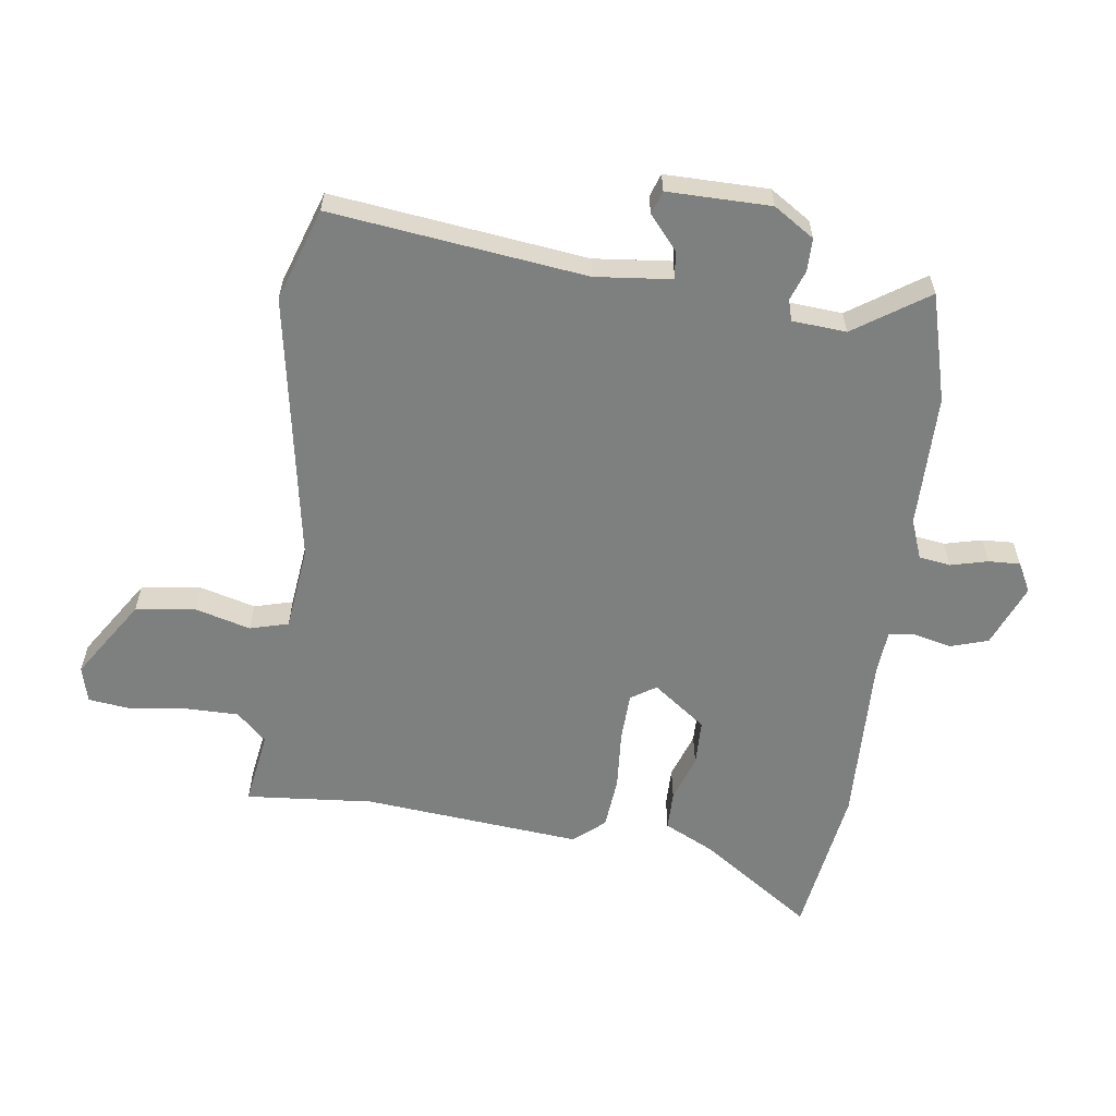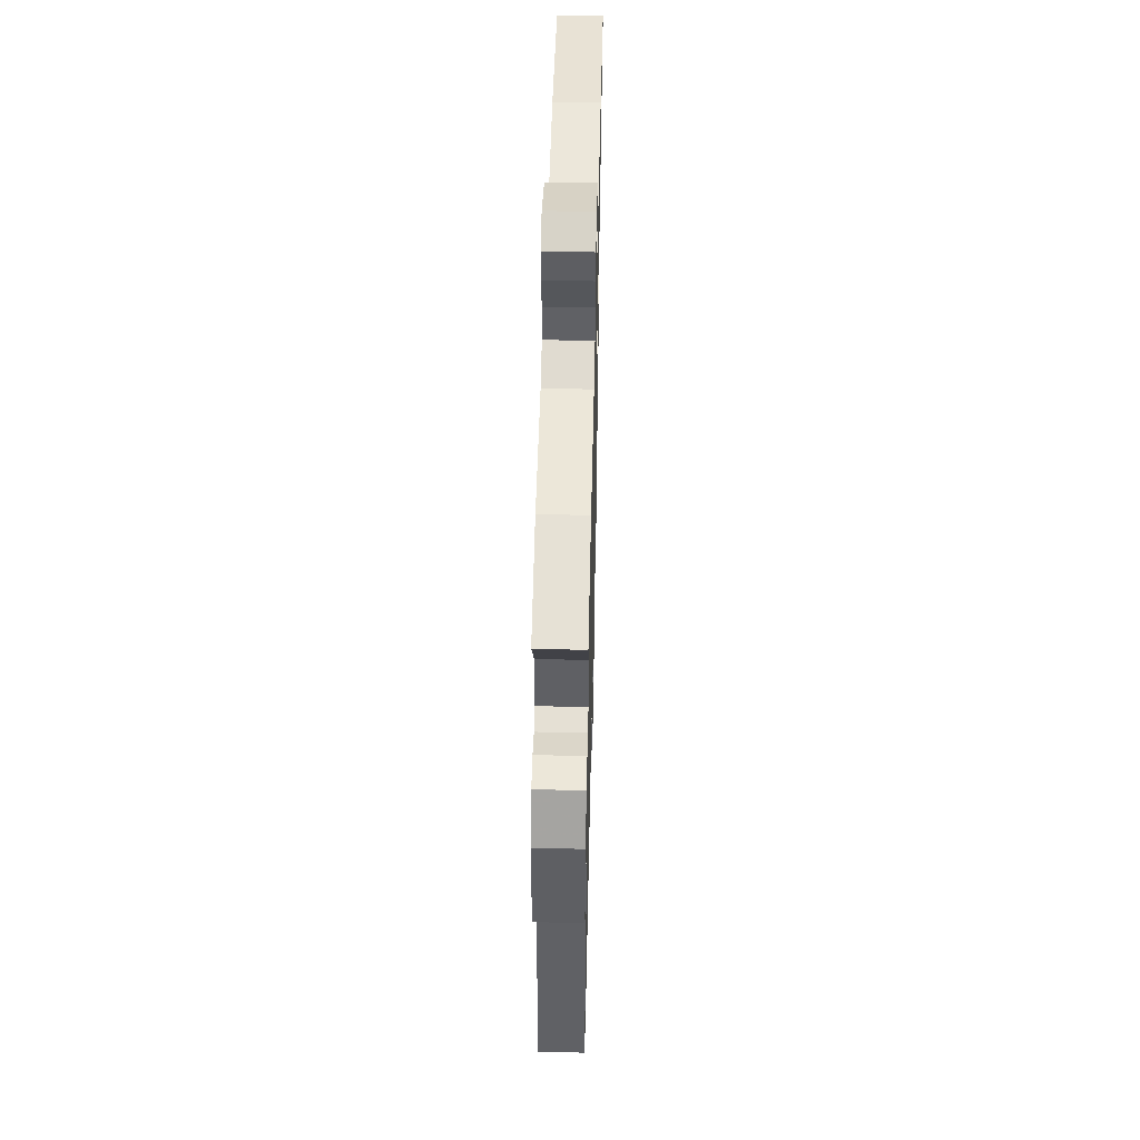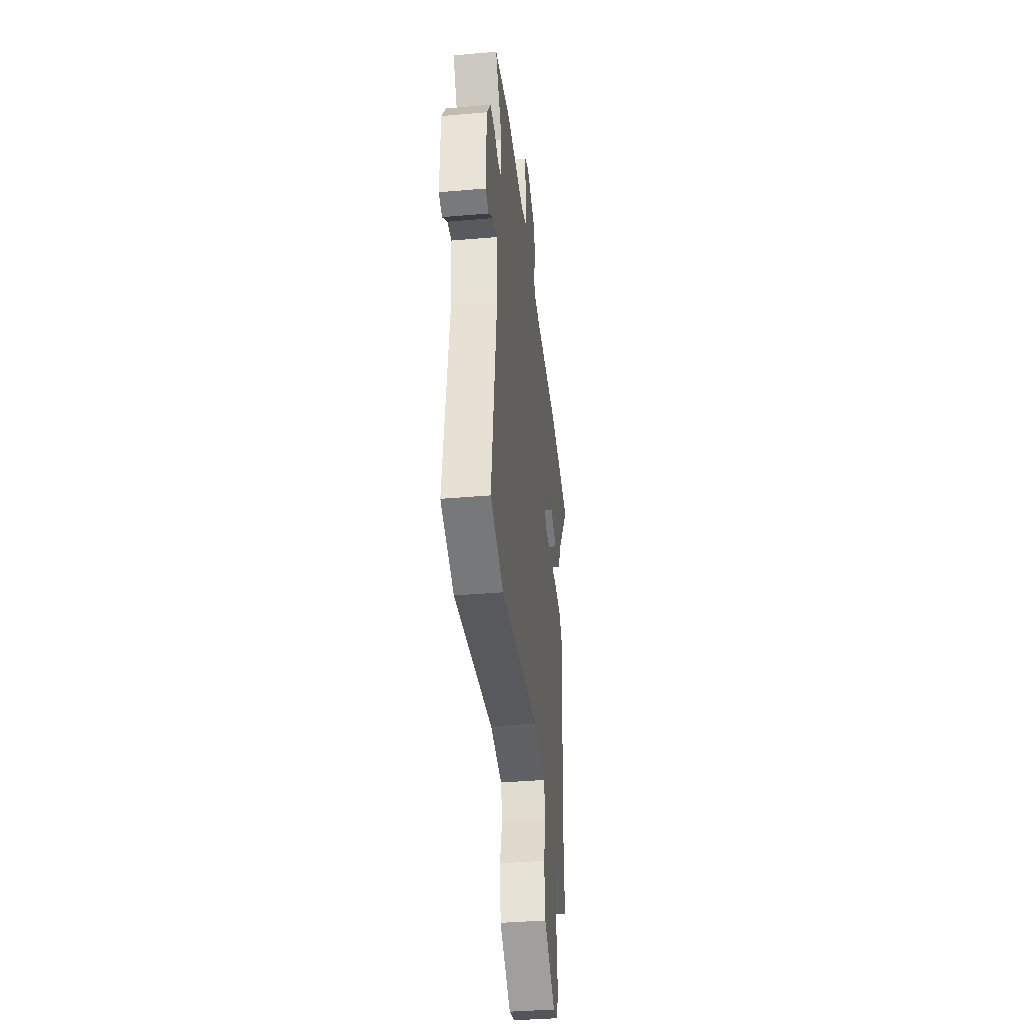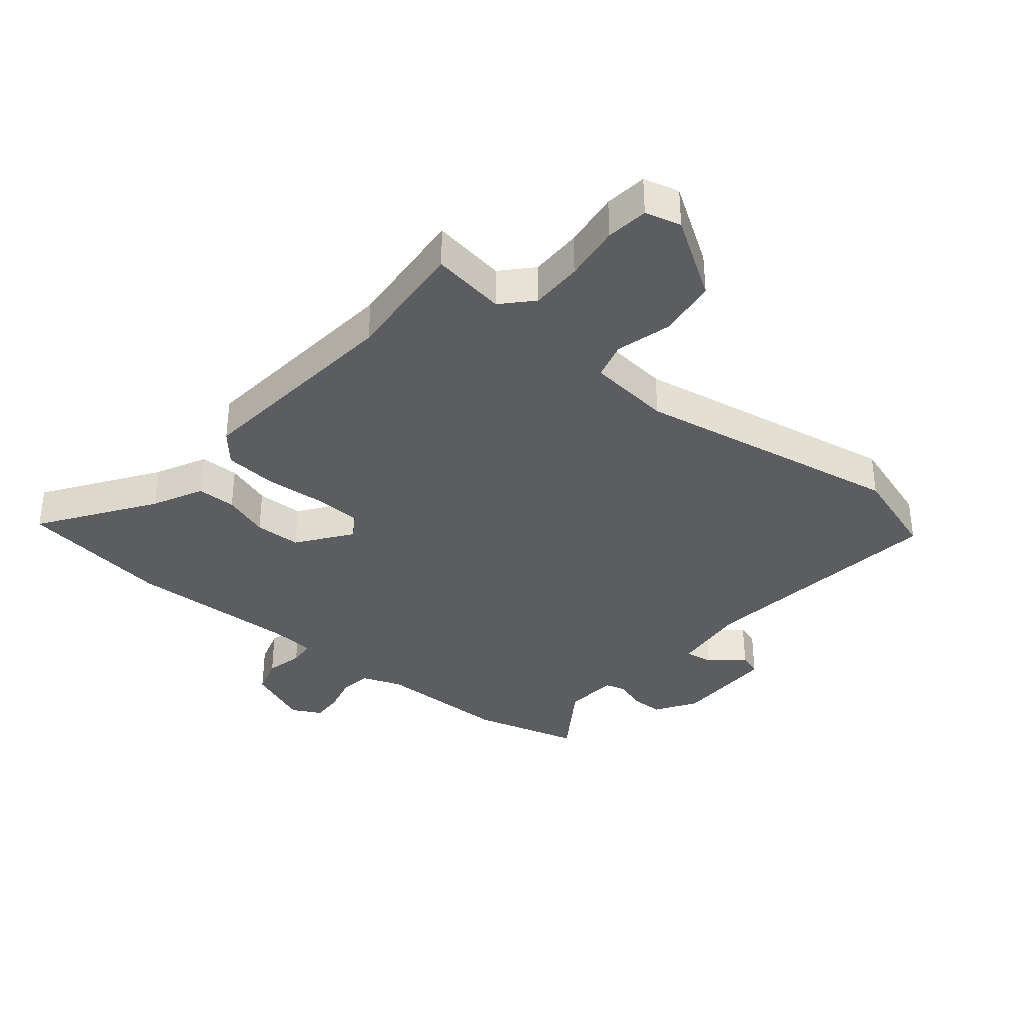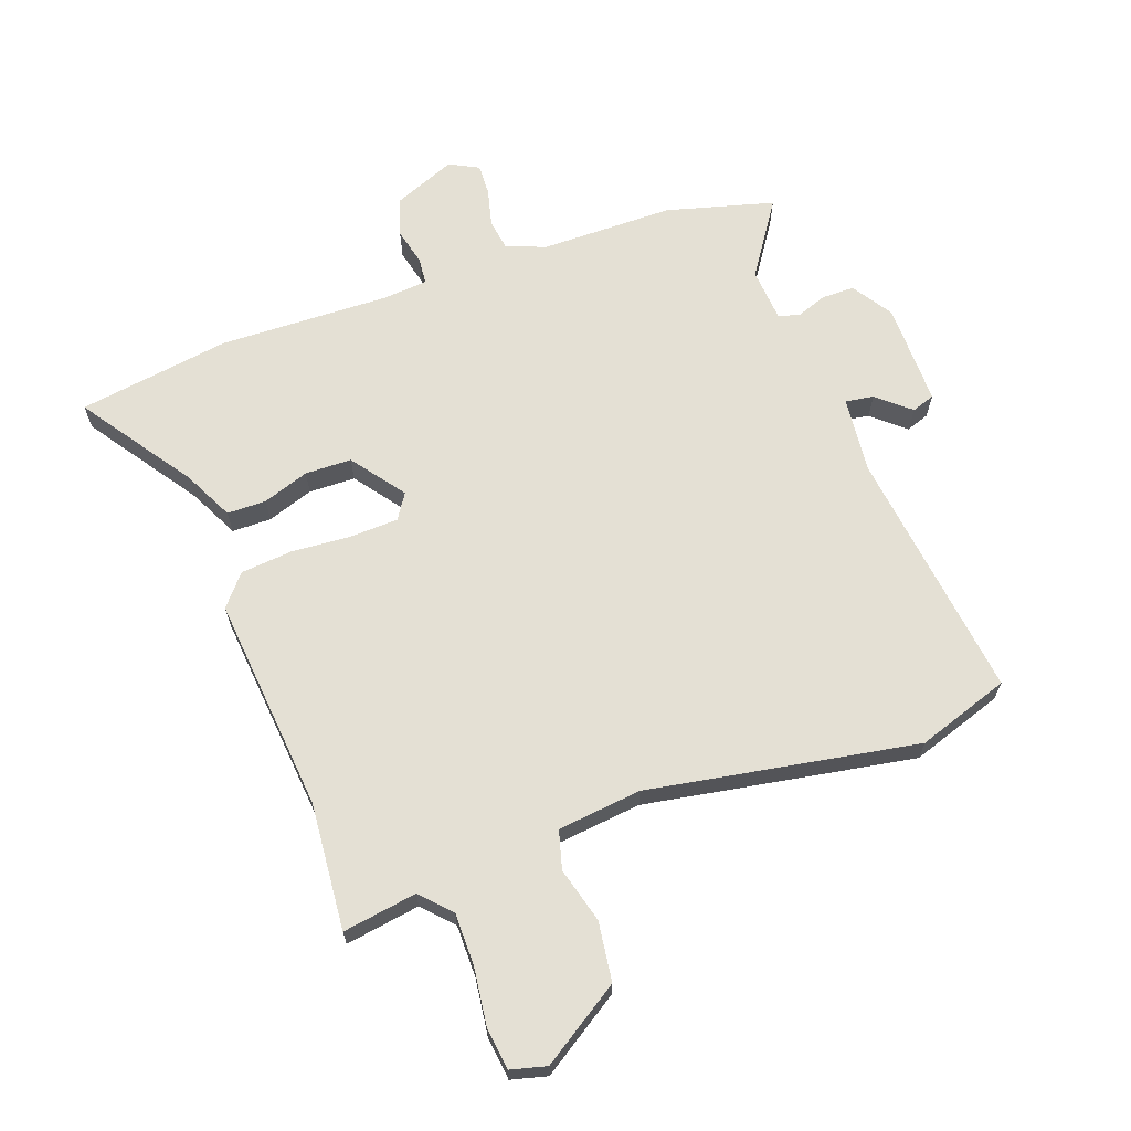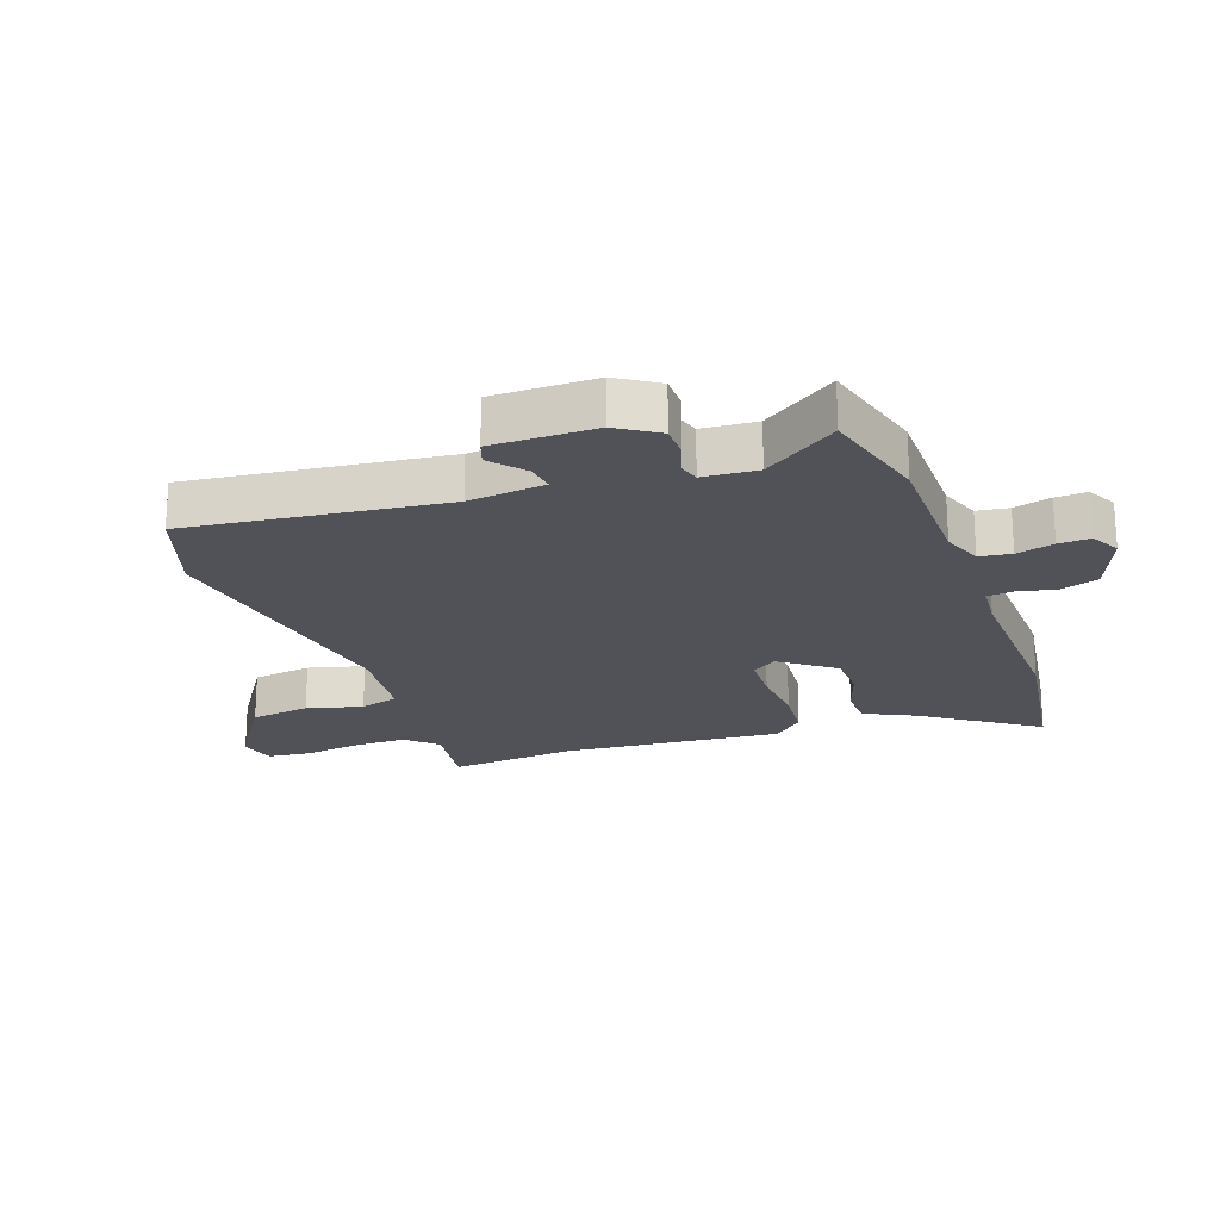
<metadata>
{"format":"obj","ext":"obj","renderer":"f3d","projection":"perspective","resolution":1024,"background":"white","views":[{"elev":-59.6,"azim":-96.4,"up":"+Y"},{"elev":50.7,"azim":-88.7,"up":"+Z"},{"elev":-37.9,"azim":-83.7,"up":"+Z"},{"elev":-35.8,"azim":141.9,"up":"+Y"},{"elev":66.1,"azim":161.5,"up":"+Y"},{"elev":-21.5,"azim":-68.8,"up":"+Y"}]}
</metadata>
<code>
v -0.447 0.07 -0.519
v -0.599 0.07 -0.464
v -0.537 0.07 -0.045
v -0.547 0.07 0.082
v -0.594 0.07 0.076
v -0.649 0.07 0.031
v -0.687 0.07 0.045
v -0.682 0.07 0.215
v -0.637 0.07 0.281
v -0.583 0.07 0.28
v -0.533 0.07 0.261
v -0.498 0.07 0.27
v -0.489 0.07 0.359
v -0.568 0.07 0.483
v -0.389 0.07 0.527
v -0.169 0.07 0.523
v -0.103 0.07 0.546
v -0.094 0.07 0.598
v -0.108 0.07 0.66
v -0.109 0.07 0.712
v -0.06 0.07 0.736
v 0.043 0.07 0.691
v 0.061 0.07 0.628
v 0.045 0.07 0.567
v 0.048 0.07 0.523
v 0.121 0.07 0.515
v 0.405 0.07 0.517
v 0.656 0.07 0.473
v 0.525 0.07 0.292
v 0.482 0.07 0.21
v 0.417 0.07 0.211
v 0.341 0.07 0.239
v 0.264 0.07 0.239
v 0.197 0.07 0.153
v 0.223 0.07 0.111
v 0.302 0.07 0.106
v 0.401 0.07 0.111
v 0.488 0.07 0.101
v 0.53 0.07 0.049
v 0.488 0.07 -0.31
v 0.501 0.07 -0.521
v 0.378 0.07 -0.499
v 0.331 0.07 -0.547
v 0.329 0.07 -0.634
v 0.339 0.07 -0.729
v 0.329 0.07 -0.799
v 0.269 0.07 -0.813
v 0.14 0.07 -0.725
v 0.129 0.07 -0.626
v 0.156 0.07 -0.535
v 0.14 0.07 -0.471
v 0.001 0.07 -0.452
v -0.447 0 -0.519
v -0.599 0 -0.464
v -0.537 0 -0.045
v -0.547 0 0.082
v -0.594 0 0.076
v -0.649 0 0.031
v -0.687 0 0.045
v -0.682 0 0.215
v -0.637 0 0.281
v -0.583 0 0.28
v -0.533 0 0.261
v -0.498 0 0.27
v -0.489 0 0.359
v -0.568 0 0.483
v -0.389 0 0.527
v -0.169 0 0.523
v -0.103 0 0.546
v -0.094 0 0.598
v -0.108 0 0.66
v -0.109 0 0.712
v -0.06 0 0.736
v 0.043 0 0.691
v 0.061 0 0.628
v 0.045 0 0.567
v 0.048 0 0.523
v 0.121 0 0.515
v 0.405 0 0.517
v 0.656 0 0.473
v 0.525 0 0.292
v 0.482 0 0.21
v 0.417 0 0.211
v 0.341 0 0.239
v 0.264 0 0.239
v 0.197 0 0.153
v 0.223 0 0.111
v 0.302 0 0.106
v 0.401 0 0.111
v 0.488 0 0.101
v 0.53 0 0.049
v 0.488 0 -0.31
v 0.501 0 -0.521
v 0.378 0 -0.499
v 0.331 0 -0.547
v 0.329 0 -0.634
v 0.339 0 -0.729
v 0.329 0 -0.799
v 0.269 0 -0.813
v 0.14 0 -0.725
v 0.129 0 -0.626
v 0.156 0 -0.535
v 0.14 0 -0.471
v 0.001 0 -0.452
f 47 48 49 50
f 47 50 51
f 44 45 46 47
f 43 44 47 51
f 42 43 51
f 40 41 42
f 40 42 51 52
f 36 37 38 39
f 35 36 39 40
f 29 30 31 32
f 29 32 33
f 26 27 28 29
f 25 26 29 33
f 21 22 23 24
f 21 24 25
f 18 19 20 21
f 17 18 21 25
f 16 17 25 33
f 13 14 15 16
f 12 13 16 33
f 8 9 10 11
f 5 6 7 8
f 4 5 8 11
f 3 4 11 12
f 1 2 3
f 35 40 52 1
f 3 12 33 34
f 1 3 34 35
f 102 101 100 99
f 103 102 99
f 99 98 97 96
f 103 99 96 95
f 103 95 94
f 94 93 92
f 104 103 94 92
f 91 90 89 88
f 92 91 88 87
f 84 83 82 81
f 85 84 81
f 81 80 79 78
f 85 81 78 77
f 76 75 74 73
f 77 76 73
f 73 72 71 70
f 77 73 70 69
f 85 77 69 68
f 68 67 66 65
f 85 68 65 64
f 63 62 61 60
f 60 59 58 57
f 63 60 57 56
f 64 63 56 55
f 55 54 53
f 53 104 92 87
f 86 85 64 55
f 87 86 55 53
f 1 53 54 2
f 2 54 55 3
f 3 55 56 4
f 4 56 57 5
f 5 57 58 6
f 6 58 59 7
f 7 59 60 8
f 8 60 61 9
f 9 61 62 10
f 10 62 63 11
f 11 63 64 12
f 12 64 65 13
f 13 65 66 14
f 14 66 67 15
f 15 67 68 16
f 16 68 69 17
f 17 69 70 18
f 18 70 71 19
f 19 71 72 20
f 20 72 73 21
f 21 73 74 22
f 22 74 75 23
f 23 75 76 24
f 24 76 77 25
f 25 77 78 26
f 26 78 79 27
f 27 79 80 28
f 28 80 81 29
f 29 81 82 30
f 30 82 83 31
f 31 83 84 32
f 32 84 85 33
f 33 85 86 34
f 34 86 87 35
f 35 87 88 36
f 36 88 89 37
f 37 89 90 38
f 38 90 91 39
f 39 91 92 40
f 40 92 93 41
f 41 93 94 42
f 42 94 95 43
f 43 95 96 44
f 44 96 97 45
f 45 97 98 46
f 46 98 99 47
f 47 99 100 48
f 48 100 101 49
f 49 101 102 50
f 50 102 103 51
f 51 103 104 52
f 52 104 53 1

</code>
